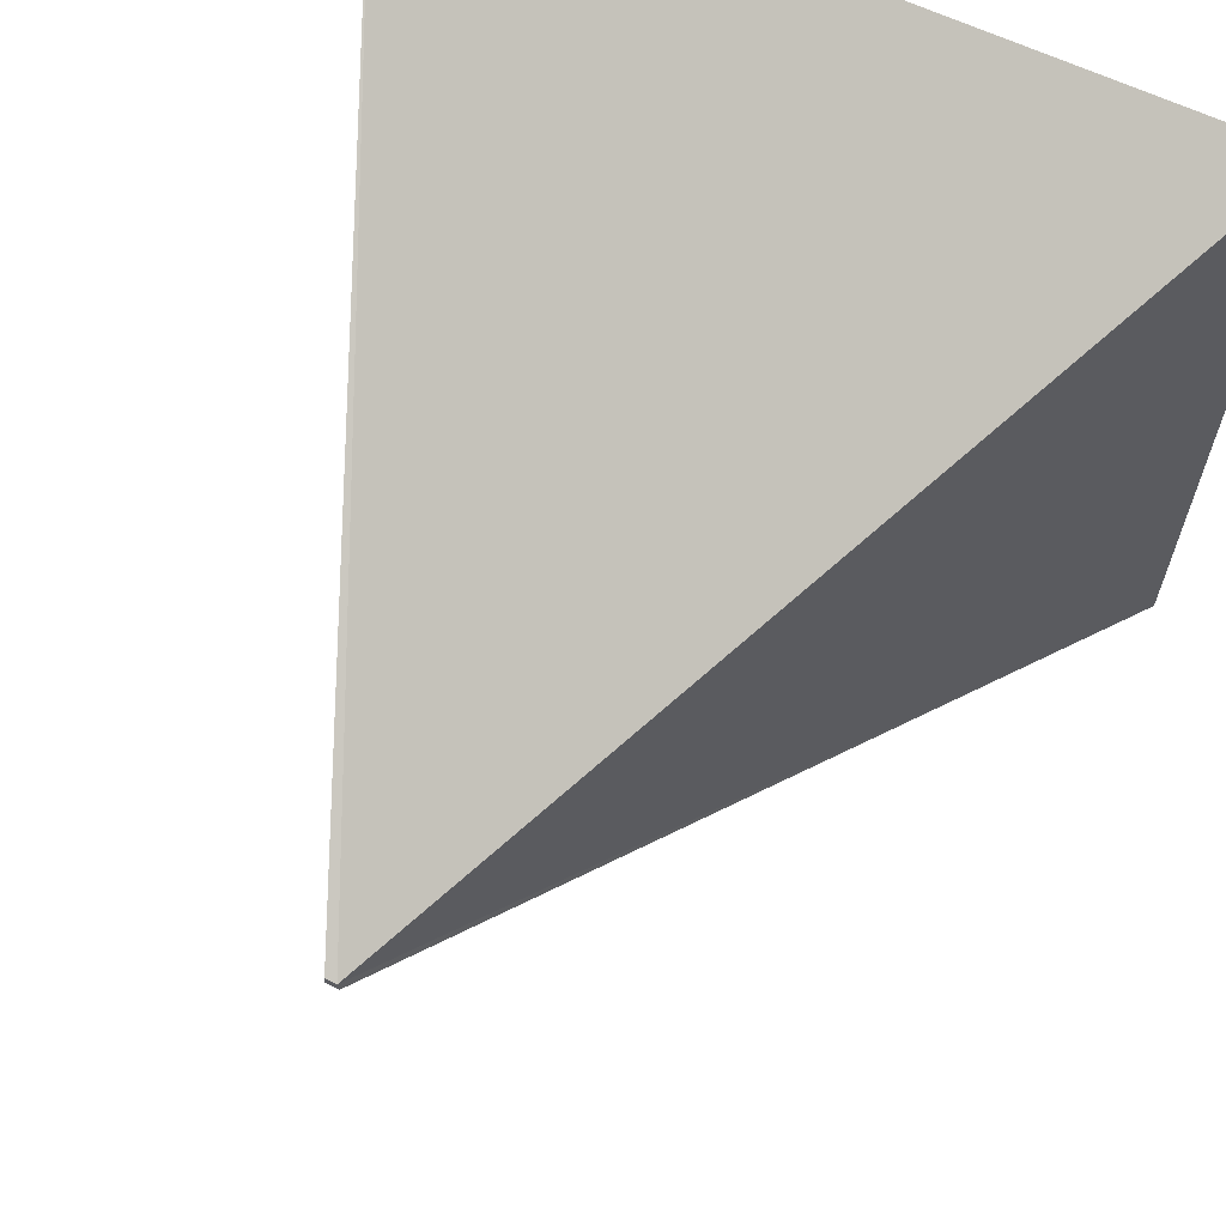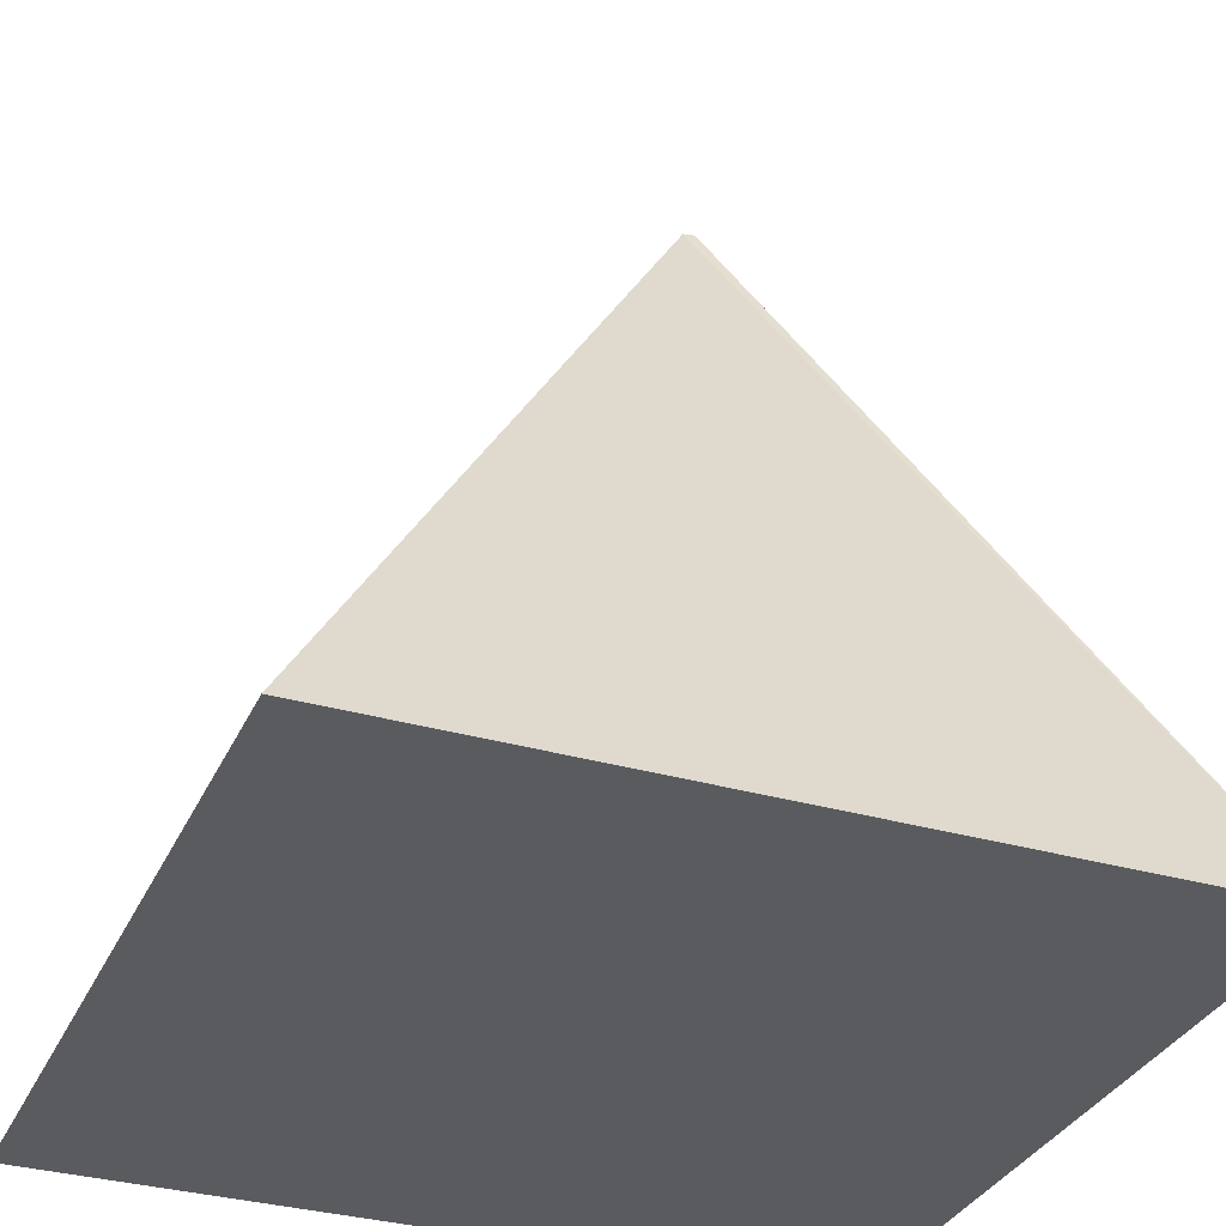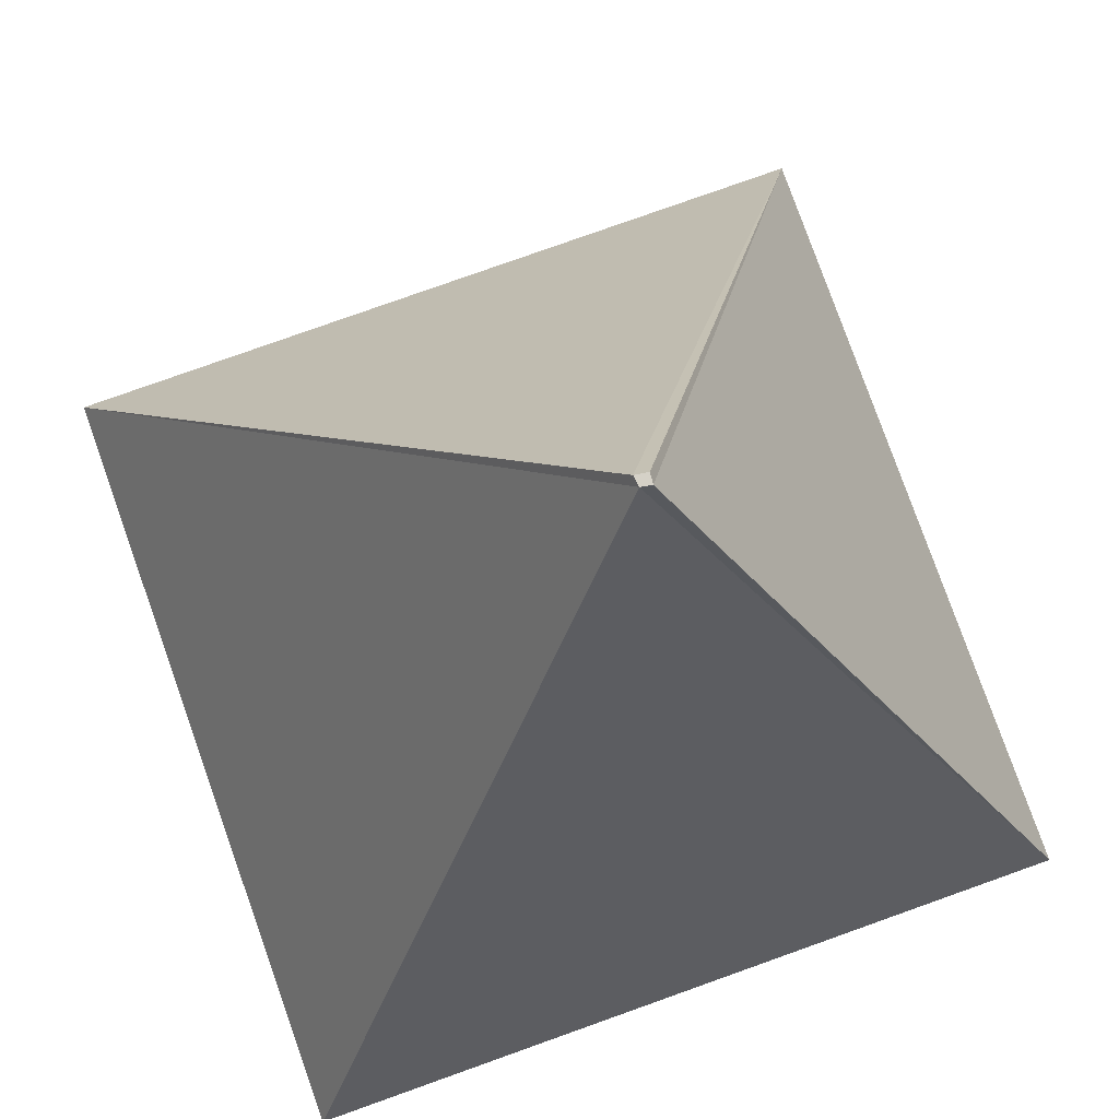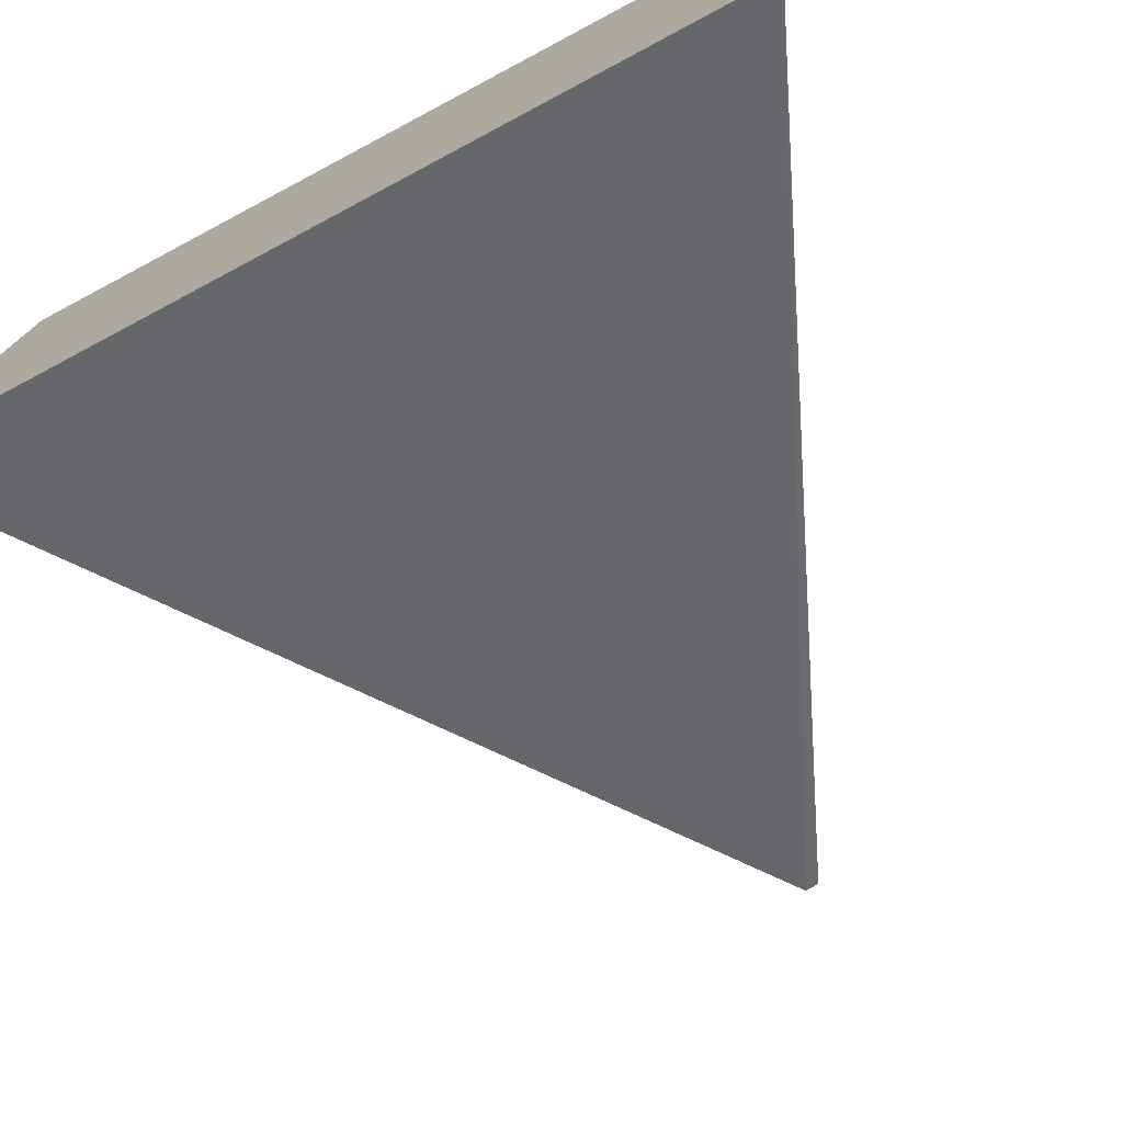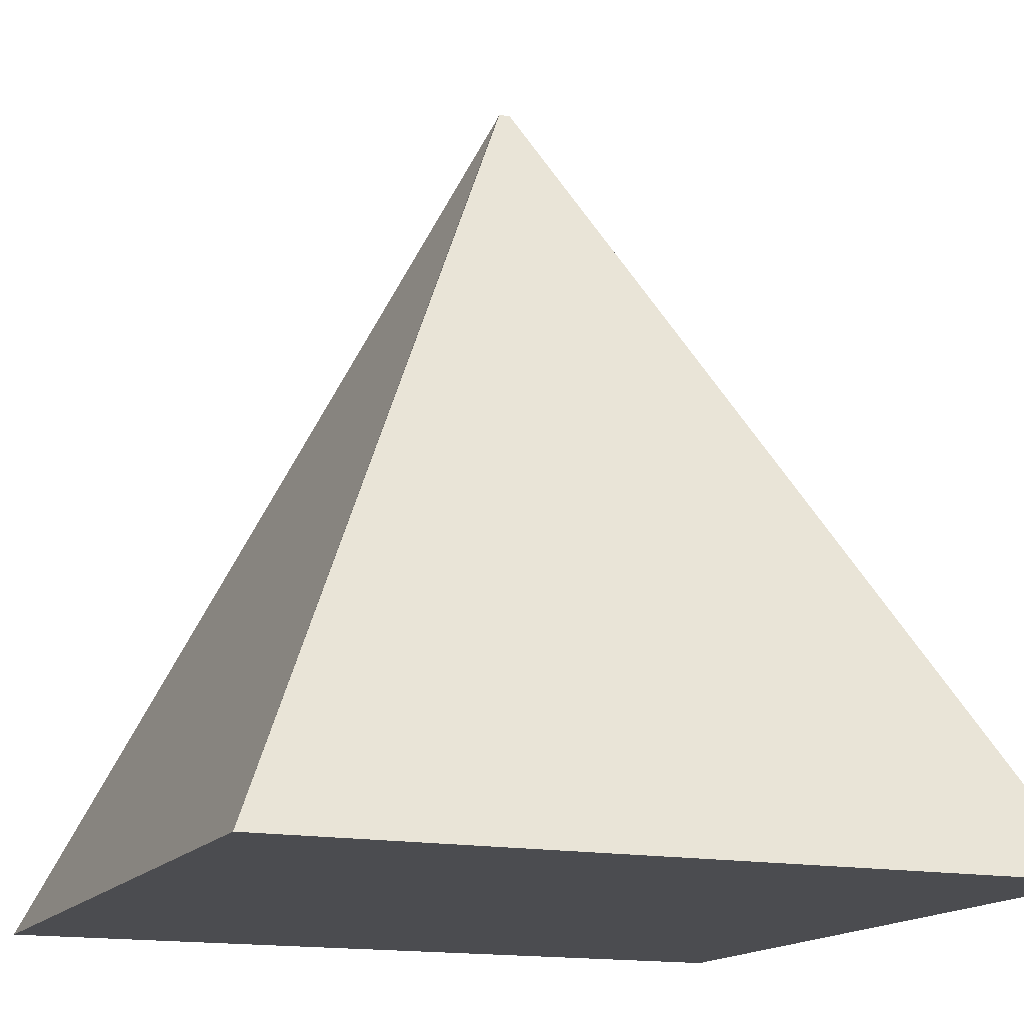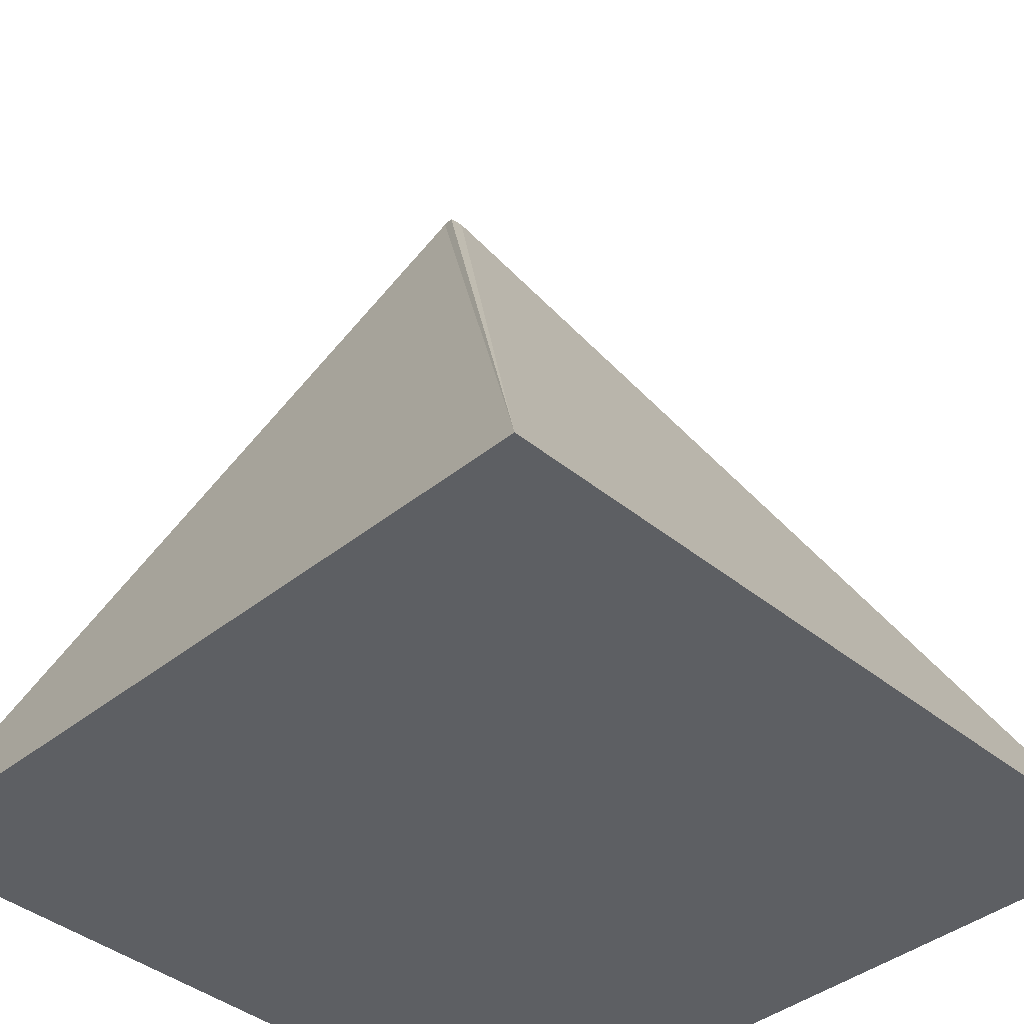
<metadata>
{"format":"obj","ext":"obj","renderer":"f3d","projection":"perspective","resolution":1024,"background":"white","views":[{"elev":65.1,"azim":25.0,"up":"+Y"},{"elev":-33.1,"azim":158.3,"up":"+Z"},{"elev":79.2,"azim":160.4,"up":"+Z"},{"elev":-77.0,"azim":-152.0,"up":"+Y"},{"elev":-15.2,"azim":-112.4,"up":"+Z"},{"elev":-40.2,"azim":-45.2,"up":"+Z"}]}
</metadata>
<code>
o cube
v -0.1325 0.09596 1
v 1 1 -1
v -1 1 -1
v -0.1599 0.1009 1
v -1 -1 -1
v -0.1627 0.07387 1
v 1 -1 -1
v -0.1287 0.06893 1
f 1 2 3
f 1 3 4
f 5 6 4
f 5 4 3
f 7 8 5
f 8 6 5
f 2 1 7
f 1 8 7
f 1 4 8
f 4 6 8
f 2 7 5
f 2 5 3

</code>
